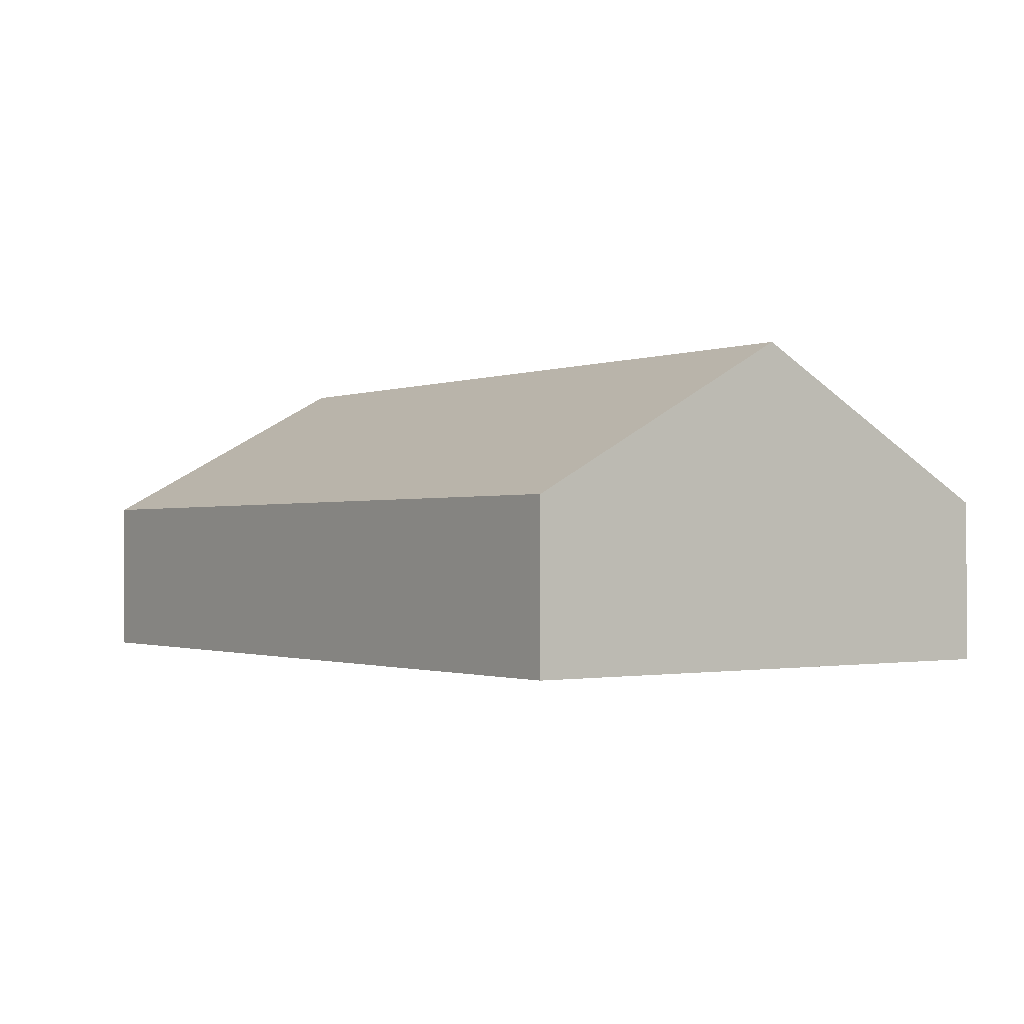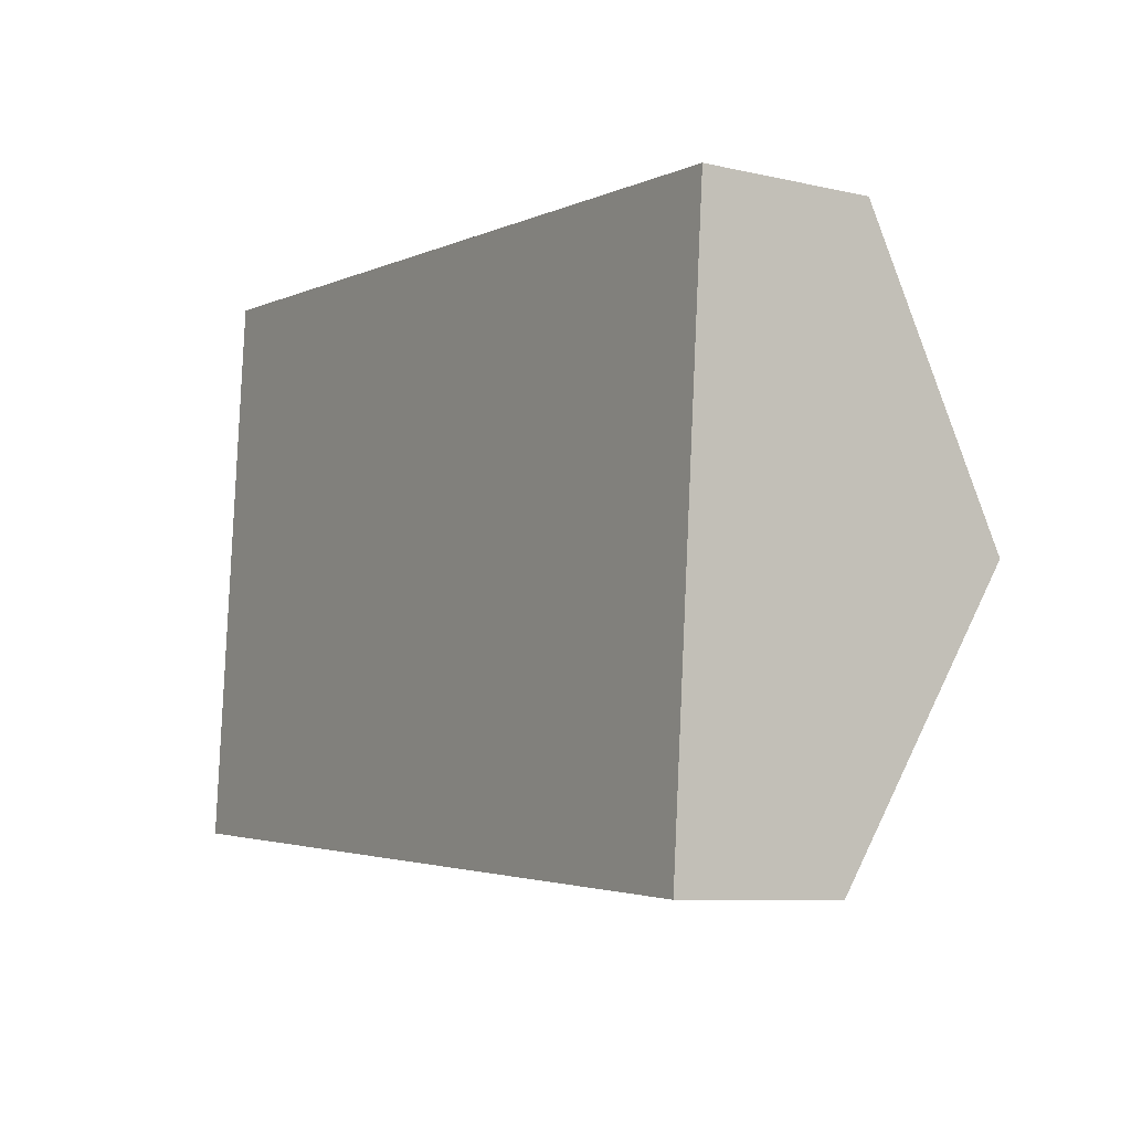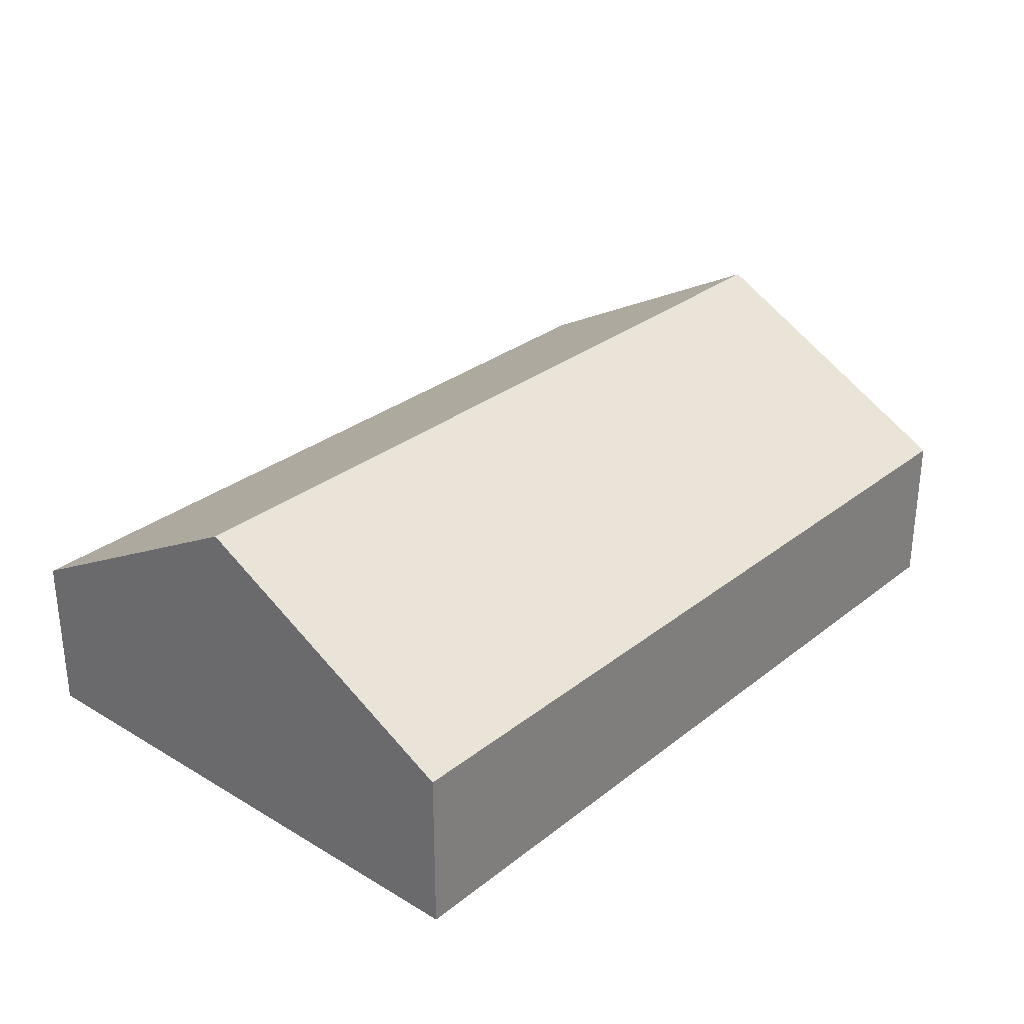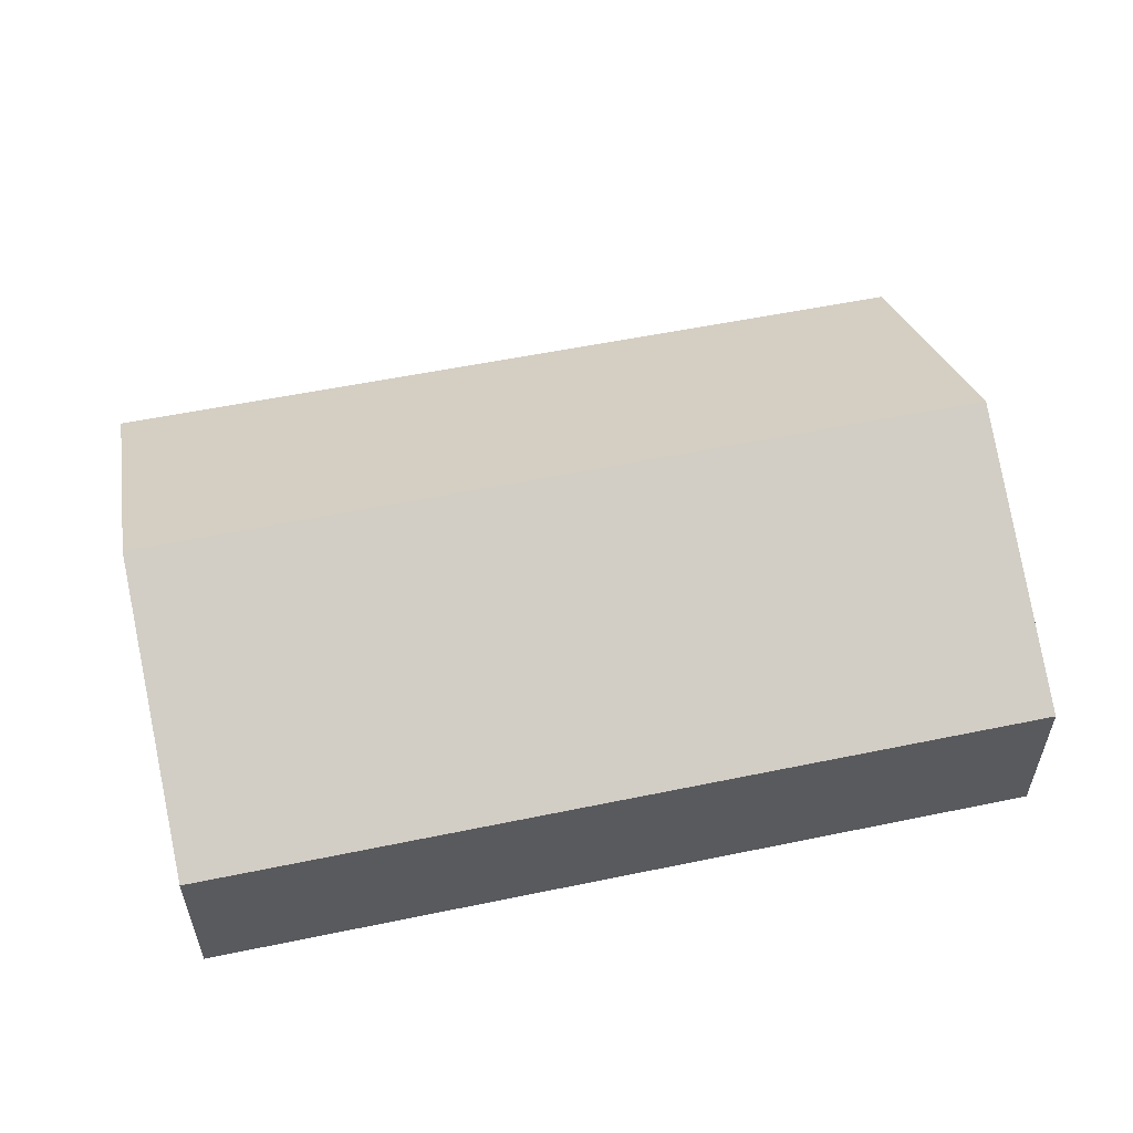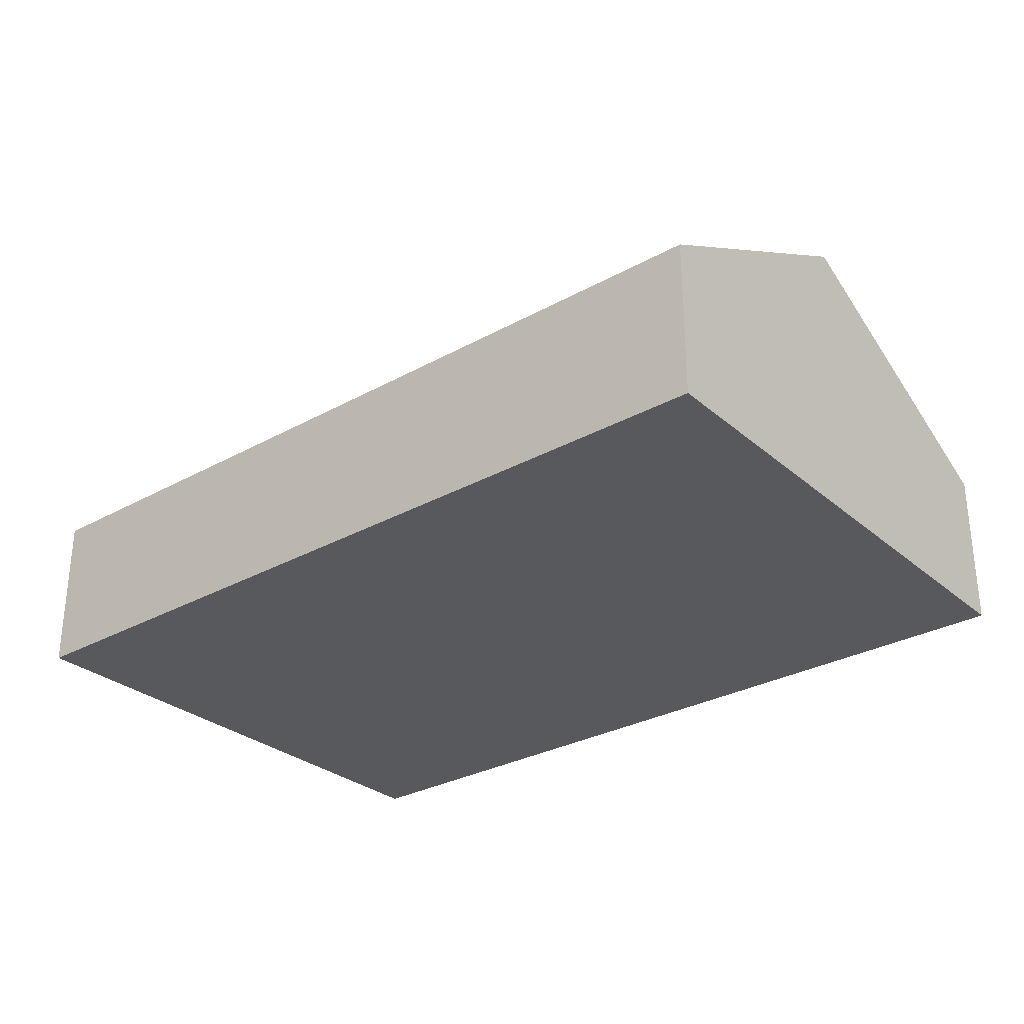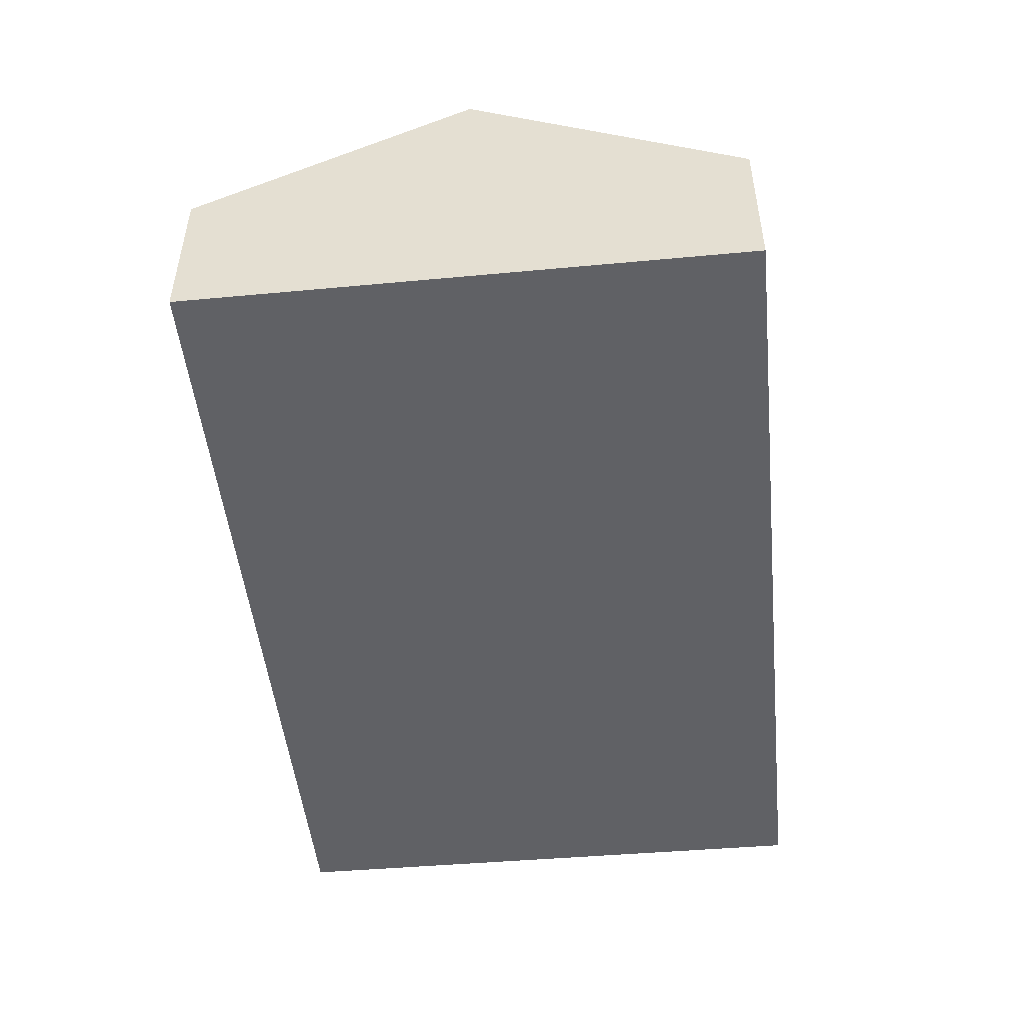
<metadata>
{"format":"obj","ext":"obj","renderer":"f3d","projection":"perspective","resolution":1024,"background":"white","views":[{"elev":-1.1,"azim":-121.2,"up":"+Y"},{"elev":-8.2,"azim":58.1,"up":"+Z"},{"elev":29.7,"azim":135.9,"up":"+Y"},{"elev":55.4,"azim":172.4,"up":"+Y"},{"elev":-29.6,"azim":-136.0,"up":"+Y"},{"elev":-49.1,"azim":100.6,"up":"+Y"}]}
</metadata>
<code>
v  14.97 2.709 8.11
v  0.428 5.219 4.634
v  0.856 2.709 9.268
v  14.59 5.219 3.473
v  0 2.709 1.659e-16
v  14.21 2.709 -1.165
v  14.21 7.134e-17 -1.165
v  0 0 0
v  0.428 -2.838e-16 4.634
v  0.856 -5.675e-16 9.268
v  14.97 -4.966e-16 8.11
v  14.59 -2.127e-16 3.473
g defaultobject
f 1 2 3
f 2 1 4
f 5 4 6
f 4 5 2
f 7 5 6
f 5 7 8
f 8 2 5
f 2 8 9
f 2 9 3
f 3 9 10
f 10 1 3
f 1 10 11
f 4 7 6
f 7 4 1
f 7 1 12
f 12 1 11
f 12 8 7
f 8 12 9
f 9 12 11
f 9 11 10

</code>
